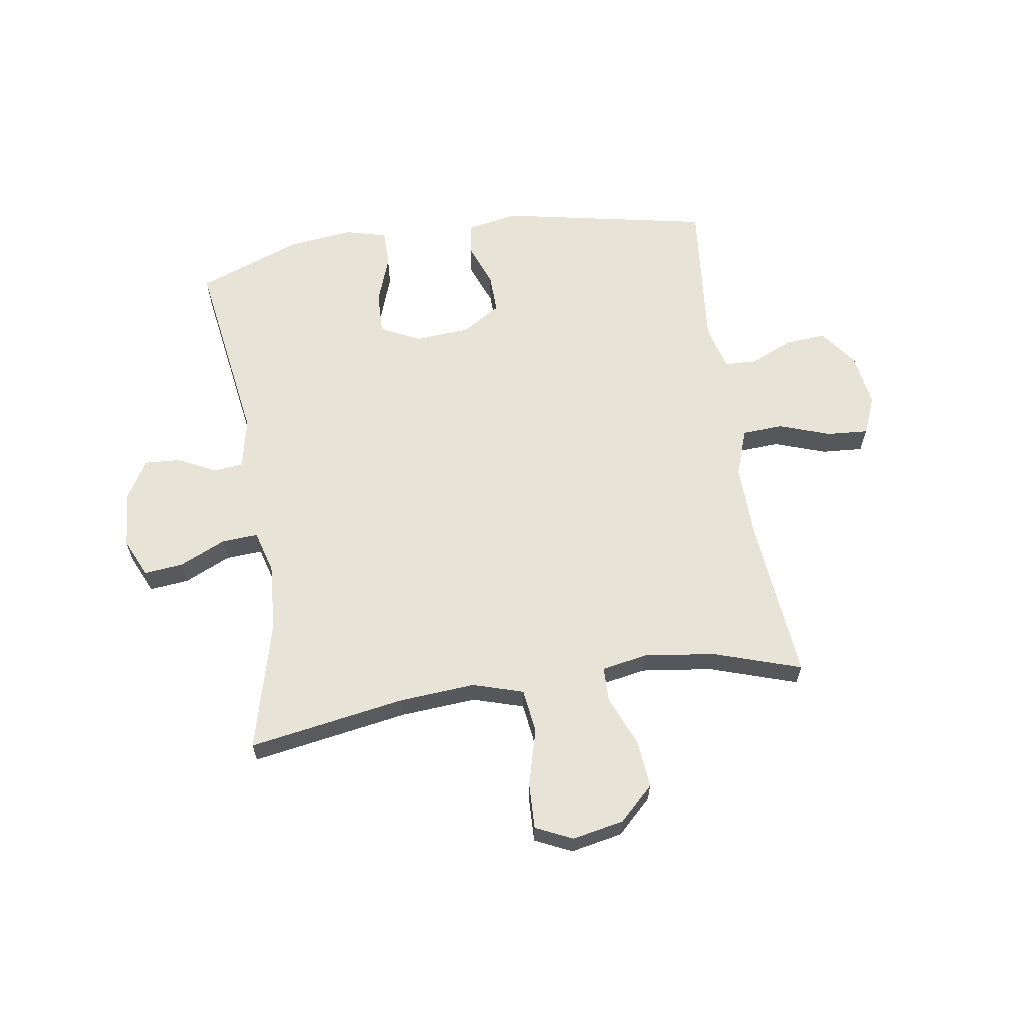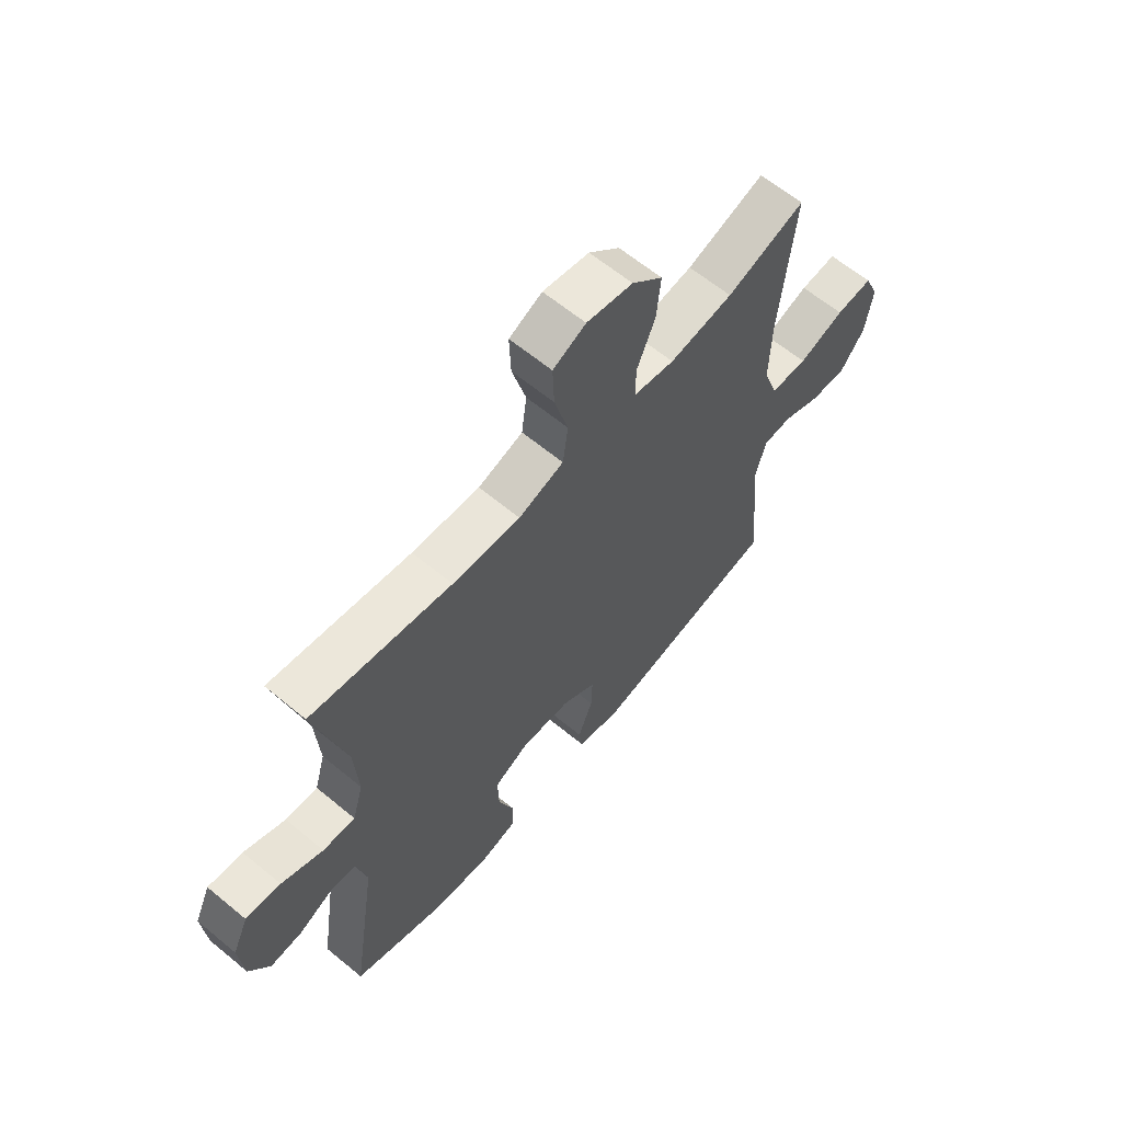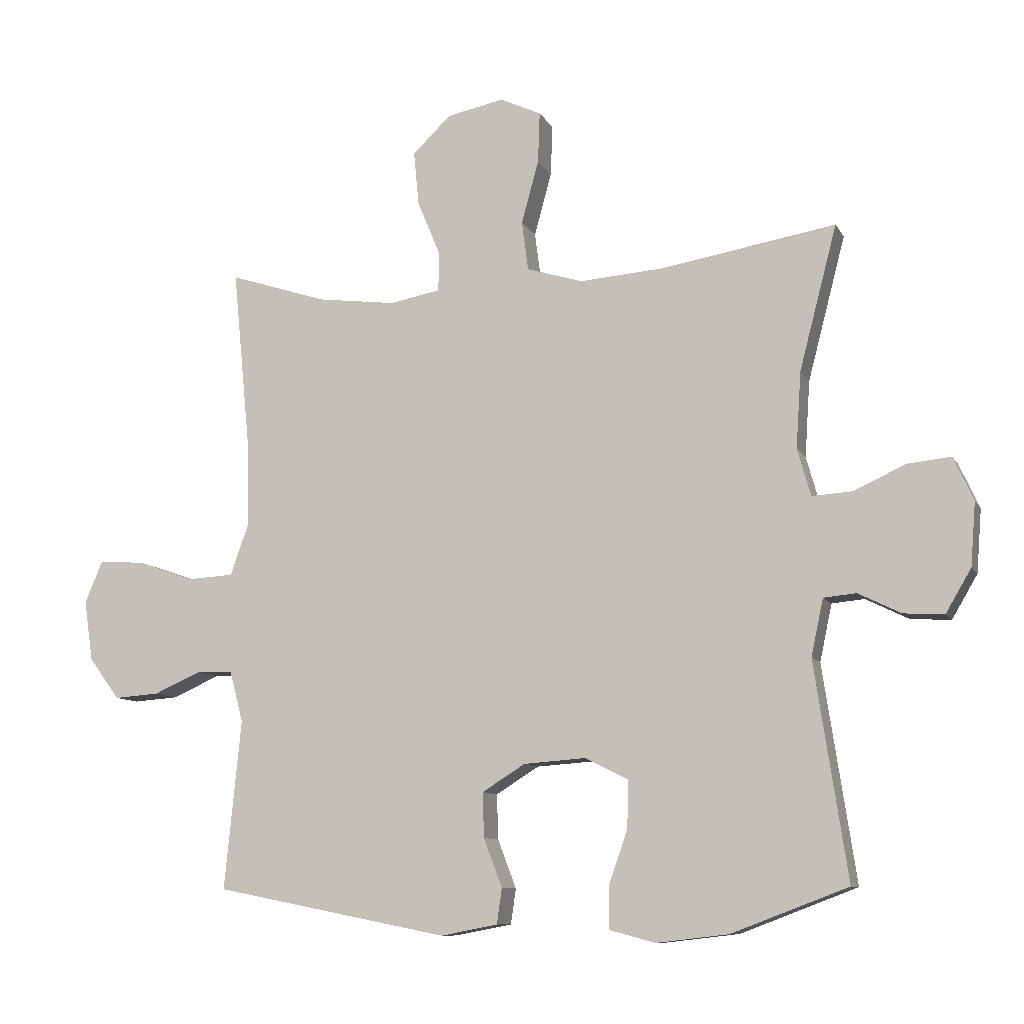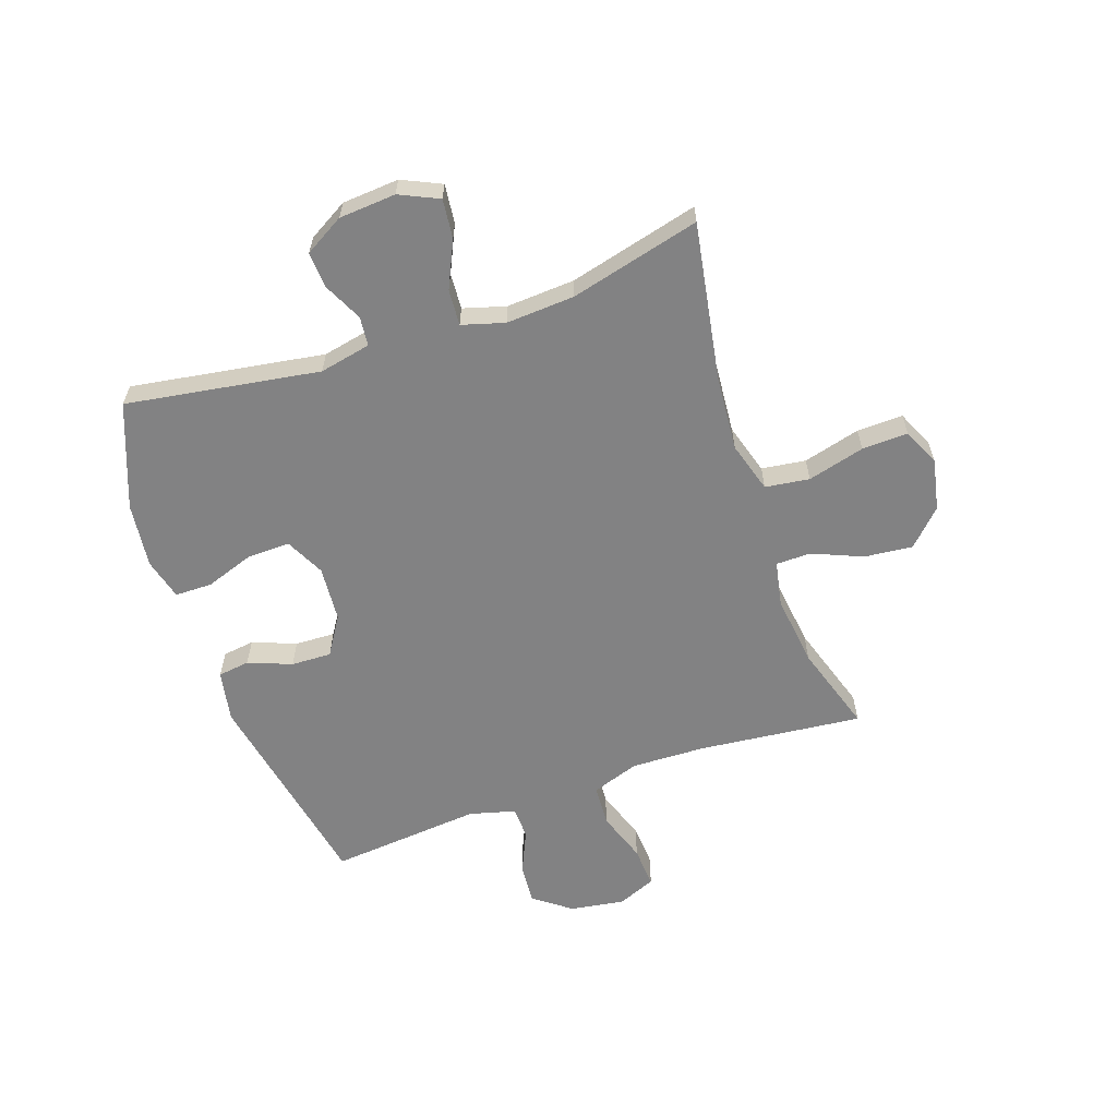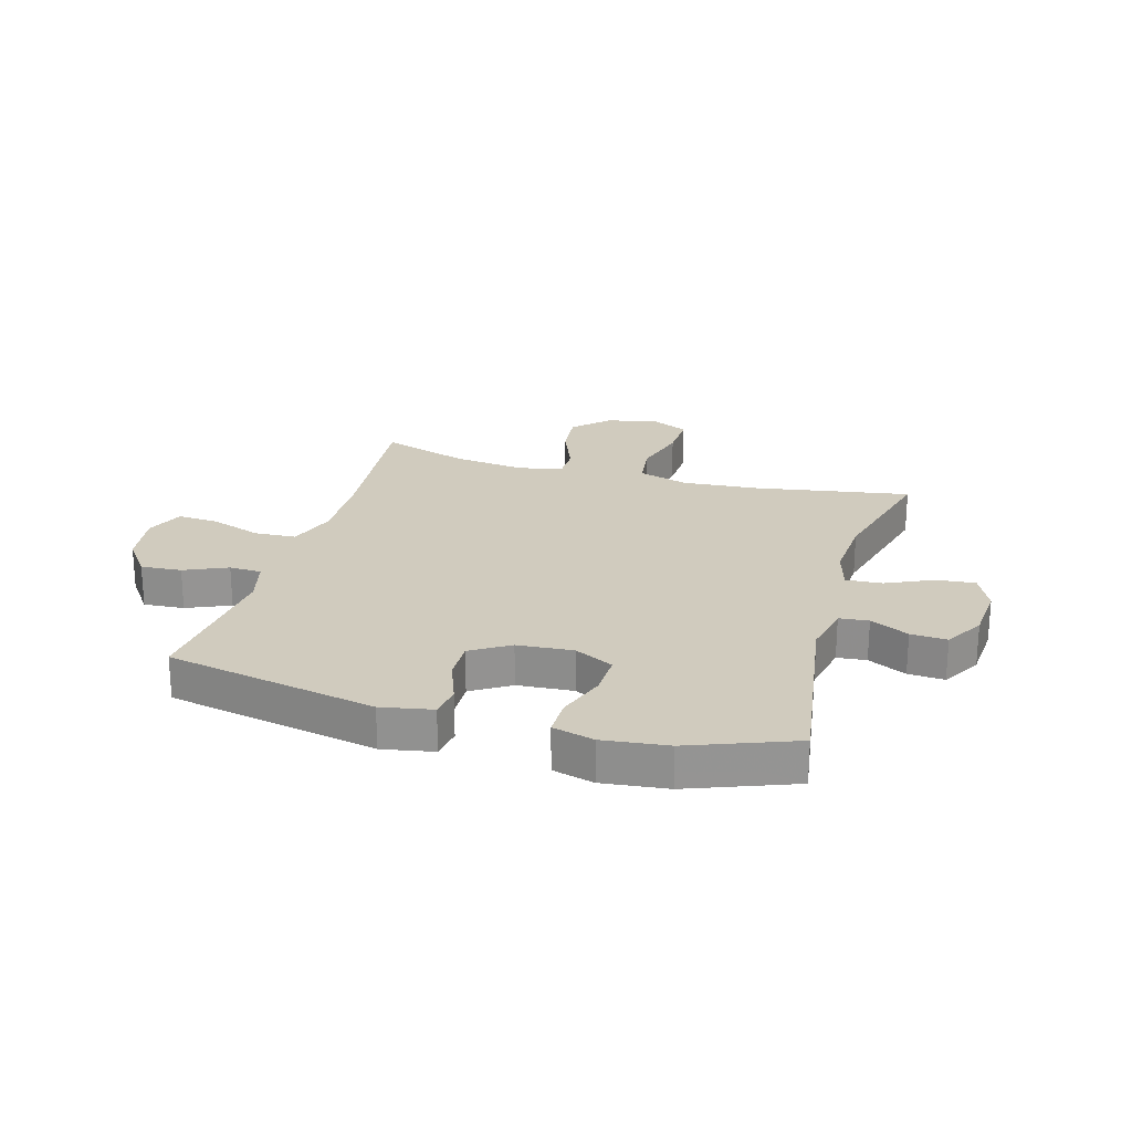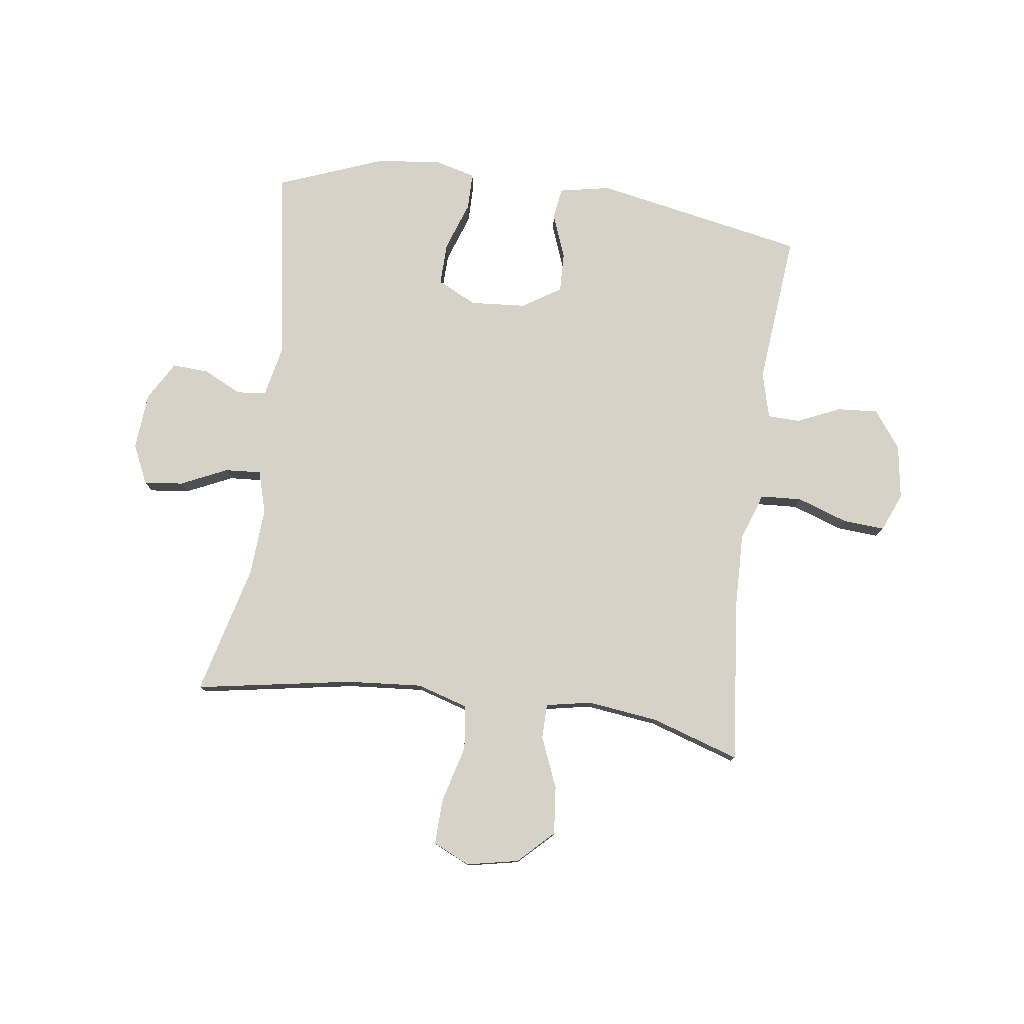
<metadata>
{"format":"obj","ext":"obj","renderer":"f3d","projection":"perspective","resolution":1024,"background":"white","views":[{"elev":62.4,"azim":-8.7,"up":"+Y"},{"elev":62.9,"azim":-50.1,"up":"+Z"},{"elev":-9.6,"azim":-162.1,"up":"+Z"},{"elev":-60.8,"azim":-71.3,"up":"+Y"},{"elev":23.3,"azim":-164.0,"up":"+Y"},{"elev":78.4,"azim":7.5,"up":"+Y"}]}
</metadata>
<code>
v -0.5 0.07 -0.5
v -0.449 0.07 -0.163
v -0.468 0.07 -0.074
v -0.519 0.07 -0.069
v -0.586 0.07 -0.102
v -0.649 0.07 -0.106
v -0.689 0.07 -0.038
v -0.697 0.07 0.061
v -0.666 0.07 0.129
v -0.598 0.07 0.122
v -0.517 0.07 0.085
v -0.454 0.07 0.081
v -0.433 0.07 0.155
v -0.441 0.07 0.274
v -0.5 0.07 0.5
v -0.227 0.07 0.454
v -0.095 0.07 0.444
v -0.007 0.07 0.471
v 0.003 0.07 0.548
v -0.024 0.07 0.647
v -0.027 0.07 0.727
v 0.037 0.07 0.757
v 0.127 0.07 0.739
v 0.187 0.07 0.681
v 0.179 0.07 0.597
v 0.143 0.07 0.51
v 0.144 0.07 0.449
v 0.223 0.07 0.434
v 0.347 0.07 0.45
v 0.5 0.07 0.5
v 0.472 0.07 0.214
v 0.469 0.07 0.086
v 0.498 0.07 0.003
v 0.57 0.07 -0.001
v 0.659 0.07 0.03
v 0.731 0.07 0.035
v 0.759 0.07 -0.031
v 0.745 0.07 -0.126
v 0.697 0.07 -0.191
v 0.626 0.07 -0.186
v 0.551 0.07 -0.153
v 0.495 0.07 -0.155
v 0.474 0.07 -0.235
v 0.5 0.07 -0.5
v 0.133 0.07 -0.572
v 0.044 0.07 -0.555
v 0.036 0.07 -0.5
v 0.065 0.07 -0.424
v 0.067 0.07 -0.354
v 0 0.07 -0.312
v -0.097 0.07 -0.305
v -0.165 0.07 -0.339
v -0.163 0.07 -0.413
v -0.133 0.07 -0.498
v -0.133 0.07 -0.563
v -0.205 0.07 -0.582
v -0.318 0.07 -0.569
v -0.5 0 -0.5
v -0.449 0 -0.163
v -0.468 0 -0.074
v -0.519 0 -0.069
v -0.586 0 -0.102
v -0.649 0 -0.106
v -0.689 0 -0.038
v -0.697 0 0.061
v -0.666 0 0.129
v -0.598 0 0.122
v -0.517 0 0.085
v -0.454 0 0.081
v -0.433 0 0.155
v -0.441 0 0.274
v -0.5 0 0.5
v -0.227 0 0.454
v -0.095 0 0.444
v -0.007 0 0.471
v 0.003 0 0.548
v -0.024 0 0.647
v -0.027 0 0.727
v 0.037 0 0.757
v 0.127 0 0.739
v 0.187 0 0.681
v 0.179 0 0.597
v 0.143 0 0.51
v 0.144 0 0.449
v 0.223 0 0.434
v 0.347 0 0.45
v 0.5 0 0.5
v 0.472 0 0.214
v 0.469 0 0.086
v 0.498 0 0.003
v 0.57 0 -0.001
v 0.659 0 0.03
v 0.731 0 0.035
v 0.759 0 -0.031
v 0.745 0 -0.126
v 0.697 0 -0.191
v 0.626 0 -0.186
v 0.551 0 -0.153
v 0.495 0 -0.155
v 0.474 0 -0.235
v 0.5 0 -0.5
v 0.133 0 -0.572
v 0.044 0 -0.555
v 0.036 0 -0.5
v 0.065 0 -0.424
v 0.067 0 -0.354
v 0 0 -0.312
v -0.097 0 -0.305
v -0.165 0 -0.339
v -0.163 0 -0.413
v -0.133 0 -0.498
v -0.133 0 -0.563
v -0.205 0 -0.582
v -0.318 0 -0.569
f 56 57 1 2
f 53 54 55 56
f 52 53 56 2
f 51 52 2 3
f 50 51 3
f 45 46 47 48
f 43 44 45 48
f 42 43 48 49
f 38 39 40 41
f 38 41 42
f 37 38 42
f 34 35 36 37
f 33 34 37 42
f 32 33 42 49
f 29 30 31
f 28 29 31 32
f 27 28 32 49
f 23 24 25 26
f 19 20 21 22
f 18 19 22 23
f 14 15 16
f 13 14 16 17
f 12 13 17 18
f 8 9 10 11
f 8 11 12
f 7 8 12
f 4 5 6 7
f 3 4 7 12
f 50 3 12 18
f 26 27 49 50
f 18 23 26 50
f 59 58 114 113
f 113 112 111 110
f 59 113 110 109
f 60 59 109 108
f 60 108 107
f 105 104 103 102
f 105 102 101 100
f 106 105 100 99
f 98 97 96 95
f 99 98 95
f 99 95 94
f 94 93 92 91
f 99 94 91 90
f 106 99 90 89
f 88 87 86
f 89 88 86 85
f 106 89 85 84
f 83 82 81 80
f 79 78 77 76
f 80 79 76 75
f 73 72 71
f 74 73 71 70
f 75 74 70 69
f 68 67 66 65
f 69 68 65
f 69 65 64
f 64 63 62 61
f 69 64 61 60
f 75 69 60 107
f 107 106 84 83
f 107 83 80 75
f 1 58 59 2
f 2 59 60 3
f 3 60 61 4
f 4 61 62 5
f 5 62 63 6
f 6 63 64 7
f 7 64 65 8
f 8 65 66 9
f 9 66 67 10
f 10 67 68 11
f 11 68 69 12
f 12 69 70 13
f 13 70 71 14
f 14 71 72 15
f 15 72 73 16
f 16 73 74 17
f 17 74 75 18
f 18 75 76 19
f 19 76 77 20
f 20 77 78 21
f 21 78 79 22
f 22 79 80 23
f 23 80 81 24
f 24 81 82 25
f 25 82 83 26
f 26 83 84 27
f 27 84 85 28
f 28 85 86 29
f 29 86 87 30
f 30 87 88 31
f 31 88 89 32
f 32 89 90 33
f 33 90 91 34
f 34 91 92 35
f 35 92 93 36
f 36 93 94 37
f 37 94 95 38
f 38 95 96 39
f 39 96 97 40
f 40 97 98 41
f 41 98 99 42
f 42 99 100 43
f 43 100 101 44
f 44 101 102 45
f 45 102 103 46
f 46 103 104 47
f 47 104 105 48
f 48 105 106 49
f 49 106 107 50
f 50 107 108 51
f 51 108 109 52
f 52 109 110 53
f 53 110 111 54
f 54 111 112 55
f 55 112 113 56
f 56 113 114 57
f 57 114 58 1

</code>
